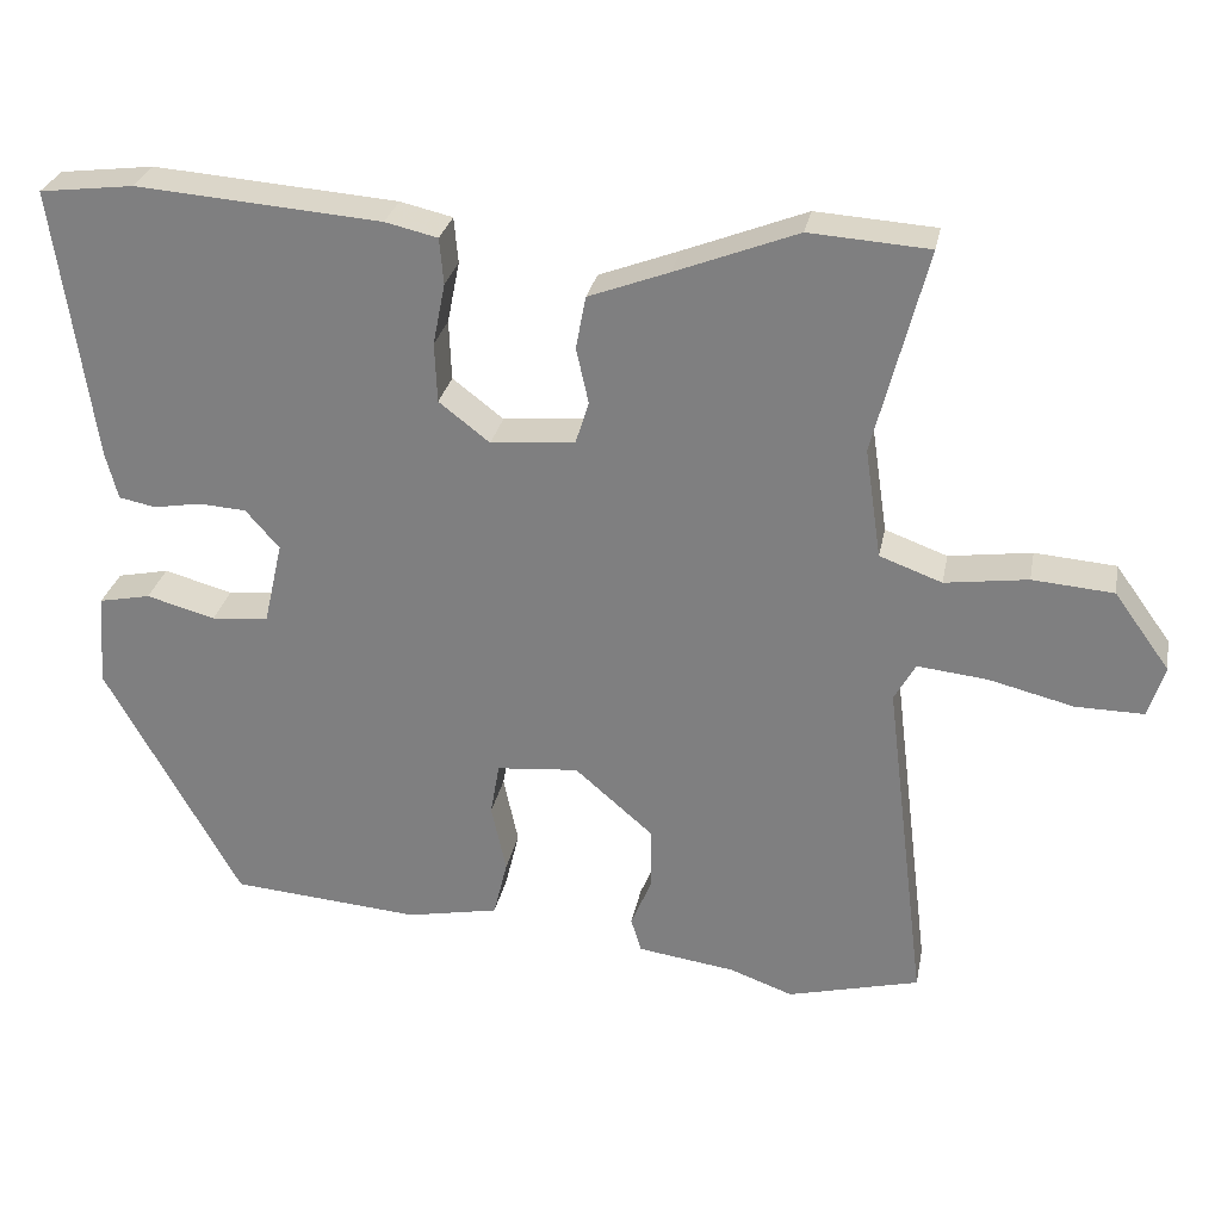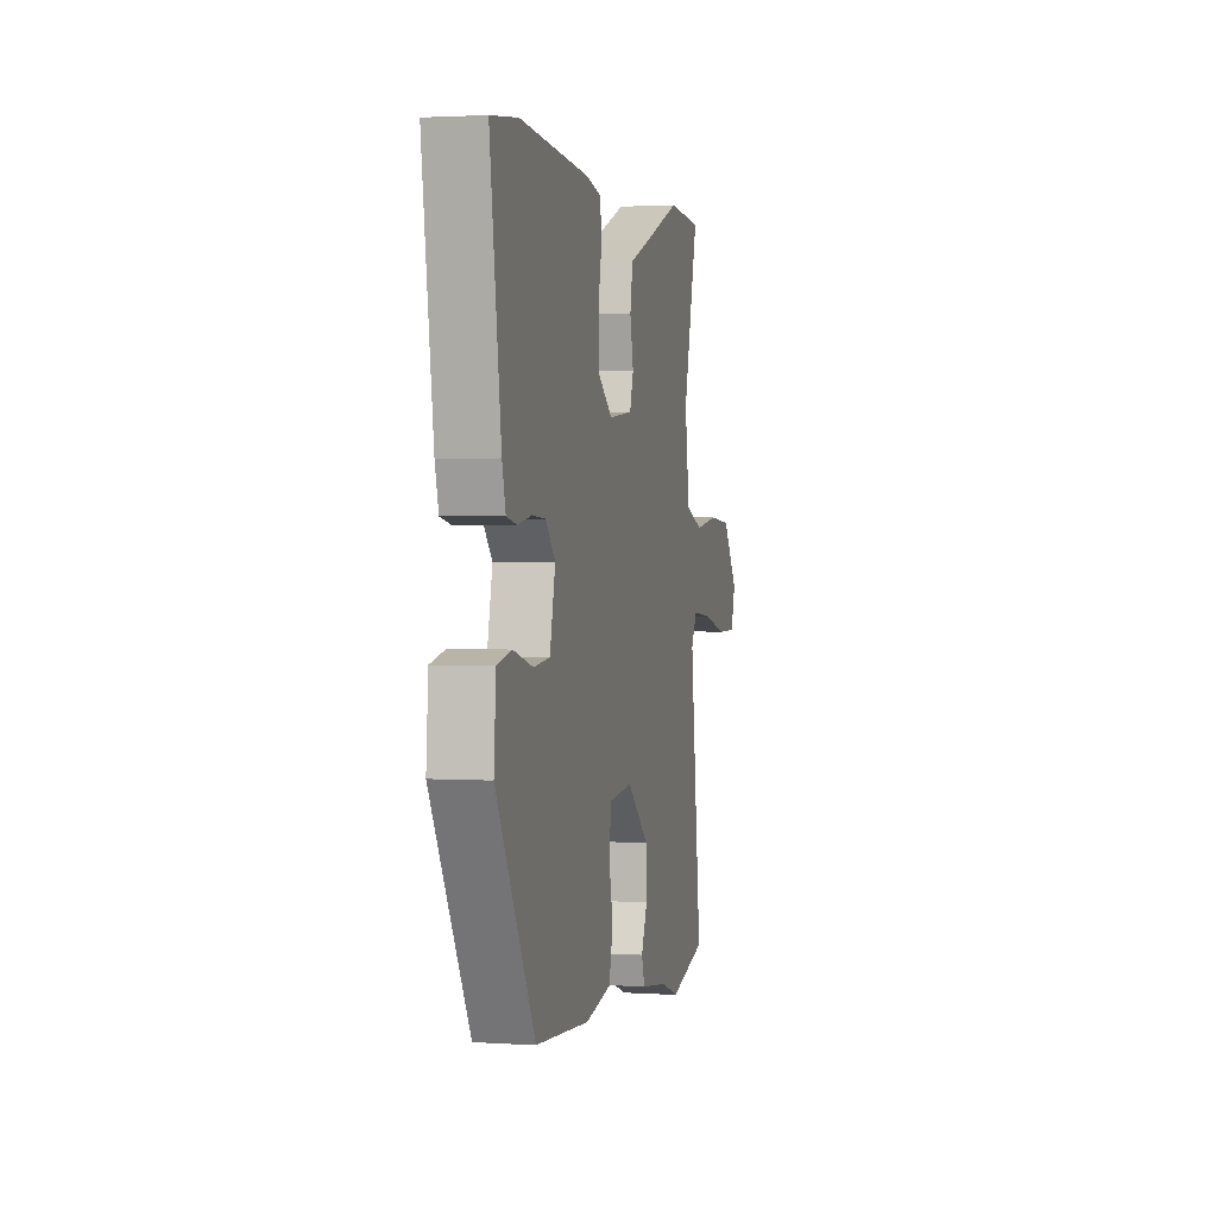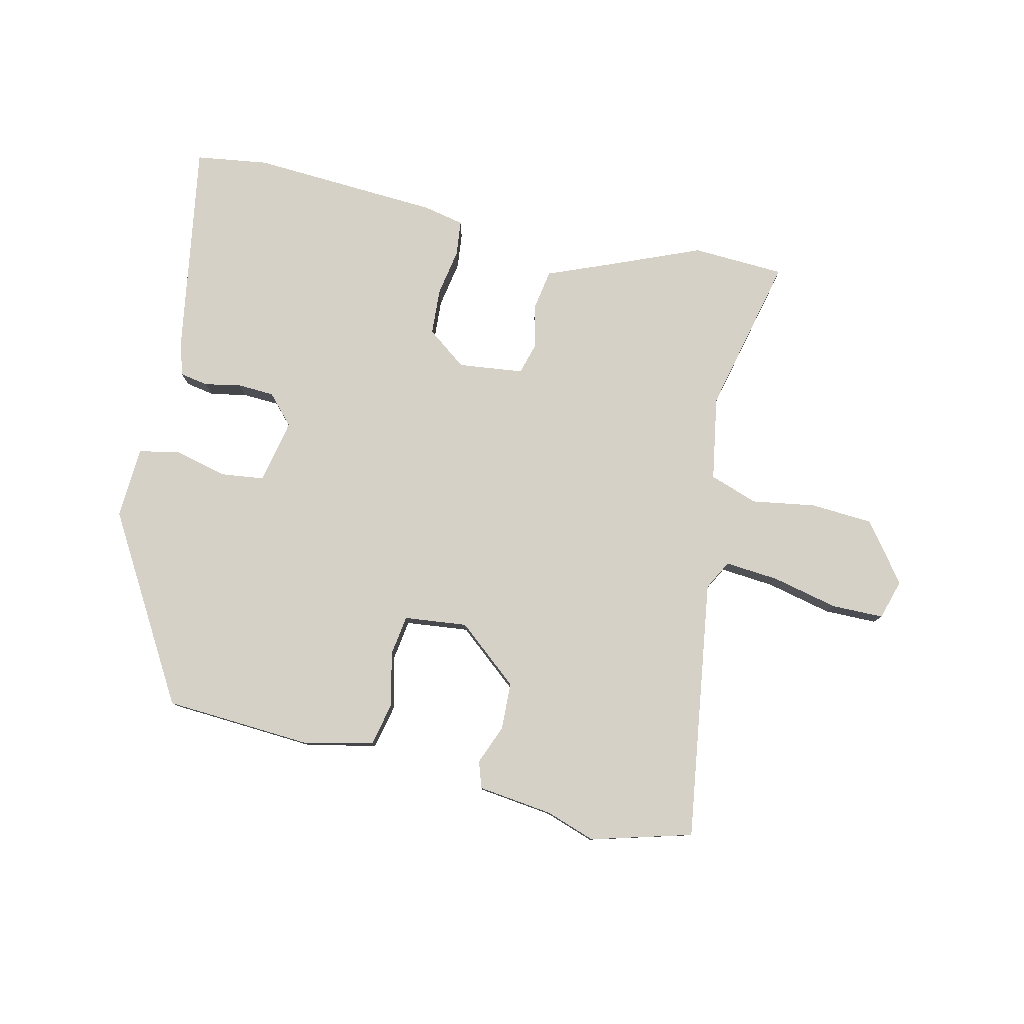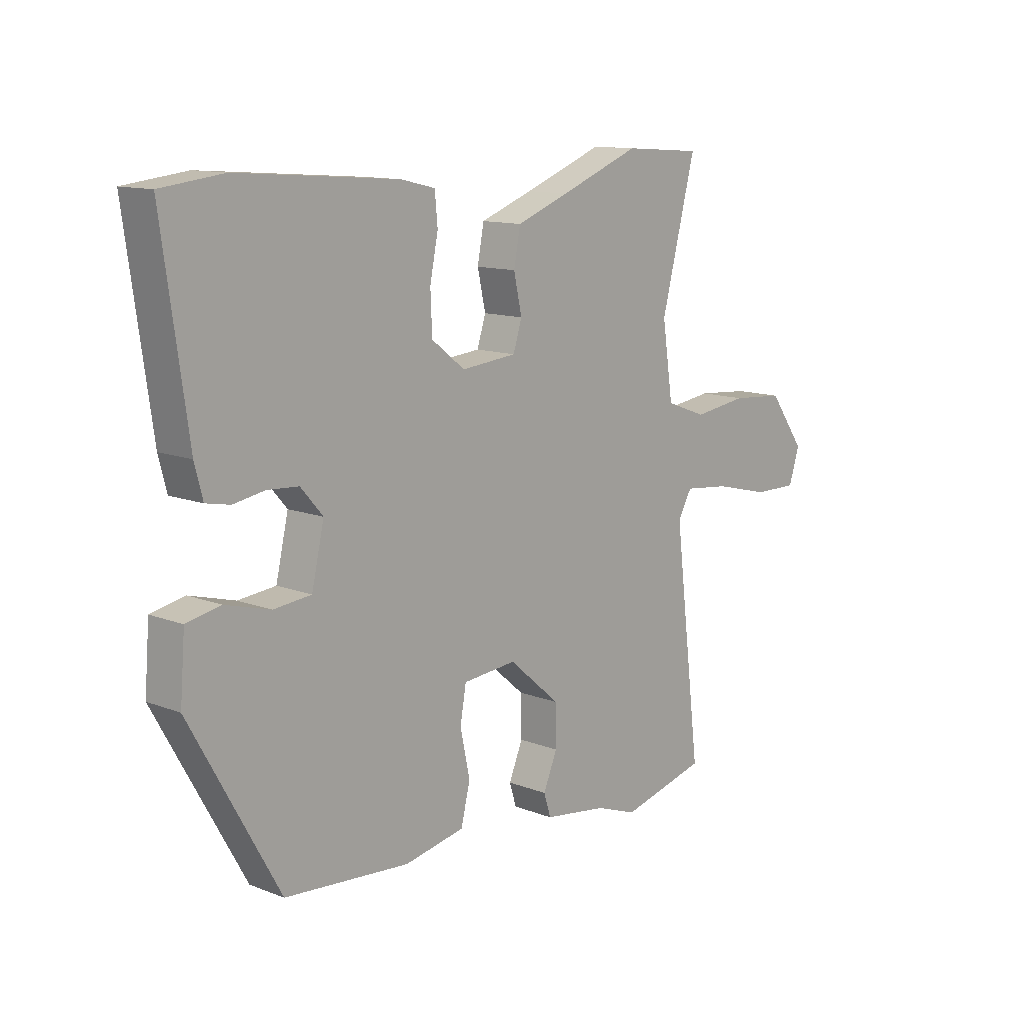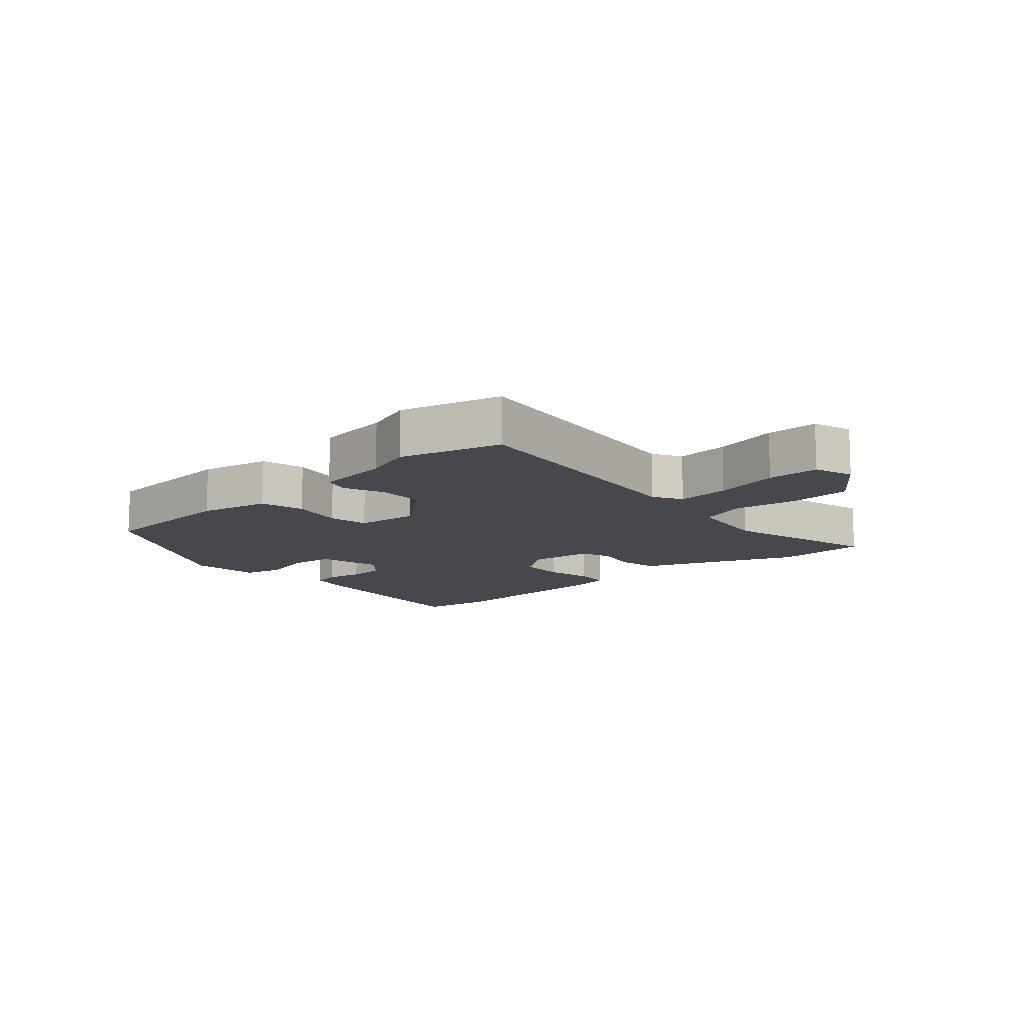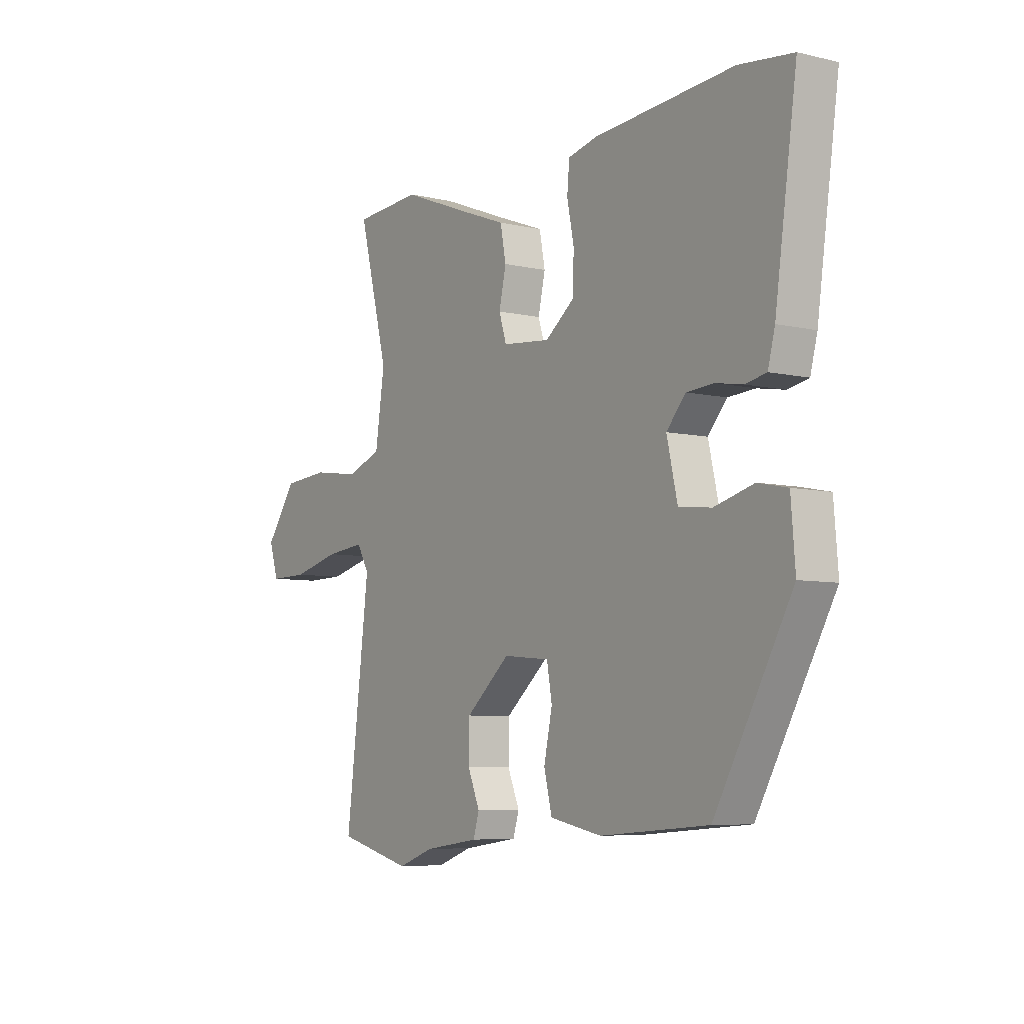
<metadata>
{"format":"obj","ext":"obj","renderer":"f3d","projection":"perspective","resolution":1024,"background":"white","views":[{"elev":28.3,"azim":-169.1,"up":"+Z"},{"elev":2.1,"azim":103.0,"up":"+Z"},{"elev":79.7,"azim":-168.2,"up":"+Y"},{"elev":12.3,"azim":132.2,"up":"+Z"},{"elev":-11.9,"azim":-138.5,"up":"+Y"},{"elev":-6.5,"azim":55.5,"up":"+Z"}]}
</metadata>
<code>
v -0.391 0.07 -0.528
v -0.552 0.07 -0.487
v -0.501 0.07 -0.073
v -0.527 0.07 -0.027
v -0.612 0.07 -0.036
v -0.716 0.07 -0.062
v -0.799 0.07 -0.063
v -0.819 0.07 0
v -0.751 0.07 0.094
v -0.652 0.07 0.102
v -0.551 0.07 0.088
v -0.475 0.07 0.116
v -0.455 0.07 0.25
v -0.519 0.07 0.499
v -0.373 0.07 0.509
v -0.224 0.07 0.451
v -0.126 0.07 0.414
v -0.114 0.07 0.35
v -0.129 0.07 0.282
v -0.113 0.07 0.231
v -0.01 0.07 0.221
v 0.052 0.07 0.269
v 0.055 0.07 0.342
v 0.04 0.07 0.417
v 0.045 0.07 0.473
v 0.109 0.07 0.488
v 0.408 0.07 0.511
v 0.523 0.07 0.497
v 0.476 0.07 0.164
v 0.461 0.07 0.106
v 0.416 0.07 0.097
v 0.358 0.07 0.107
v 0.3 0.07 0.103
v 0.259 0.07 0.056
v 0.282 0.07 -0.045
v 0.352 0.07 -0.052
v 0.436 0.07 -0.029
v 0.499 0.07 -0.042
v 0.508 0.07 -0.155
v 0.343 0.07 -0.451
v 0.111 0.07 -0.47
v -0.001 0.07 -0.448
v -0.018 0.07 -0.378
v 0 0.07 -0.294
v -0.011 0.07 -0.23
v -0.111 0.07 -0.221
v -0.207 0.07 -0.304
v -0.208 0.07 -0.379
v -0.182 0.07 -0.441
v -0.195 0.07 -0.483
v -0.314 0.07 -0.5
v -0.391 0 -0.528
v -0.552 0 -0.487
v -0.501 0 -0.073
v -0.527 0 -0.027
v -0.612 0 -0.036
v -0.716 0 -0.062
v -0.799 0 -0.063
v -0.819 0 0
v -0.751 0 0.094
v -0.652 0 0.102
v -0.551 0 0.088
v -0.475 0 0.116
v -0.455 0 0.25
v -0.519 0 0.499
v -0.373 0 0.509
v -0.224 0 0.451
v -0.126 0 0.414
v -0.114 0 0.35
v -0.129 0 0.282
v -0.113 0 0.231
v -0.01 0 0.221
v 0.052 0 0.269
v 0.055 0 0.342
v 0.04 0 0.417
v 0.045 0 0.473
v 0.109 0 0.488
v 0.408 0 0.511
v 0.523 0 0.497
v 0.476 0 0.164
v 0.461 0 0.106
v 0.416 0 0.097
v 0.358 0 0.107
v 0.3 0 0.103
v 0.259 0 0.056
v 0.282 0 -0.045
v 0.352 0 -0.052
v 0.436 0 -0.029
v 0.499 0 -0.042
v 0.508 0 -0.155
v 0.343 0 -0.451
v 0.111 0 -0.47
v -0.001 0 -0.448
v -0.018 0 -0.378
v 0 0 -0.294
v -0.011 0 -0.23
v -0.111 0 -0.221
v -0.207 0 -0.304
v -0.208 0 -0.379
v -0.182 0 -0.441
v -0.195 0 -0.483
v -0.314 0 -0.5
f 48 49 50 51
f 1 2 3
f 51 1 3
f 48 51 3
f 47 48 3
f 46 47 3 4
f 45 46 4
f 42 43 44
f 41 42 44
f 40 41 44
f 39 40 44
f 38 39 44
f 37 38 44
f 36 37 44
f 35 36 44 45
f 34 35 45 4
f 30 31 32
f 29 30 32
f 28 29 32
f 27 28 32
f 26 27 32
f 25 26 32
f 24 25 32
f 23 24 32
f 22 23 32 33
f 21 22 33 34
f 16 17 18 19
f 16 19 20
f 15 16 20
f 14 15 20
f 13 14 20
f 20 21 34
f 13 20 34
f 12 13 34
f 9 10 11
f 8 9 11
f 7 8 11
f 6 7 11
f 5 6 11
f 4 5 11 12
f 4 12 34
f 102 101 100 99
f 54 53 52
f 54 52 102
f 54 102 99
f 54 99 98
f 55 54 98 97
f 55 97 96
f 95 94 93
f 95 93 92
f 95 92 91
f 95 91 90
f 95 90 89
f 95 89 88
f 95 88 87
f 96 95 87 86
f 55 96 86 85
f 83 82 81
f 83 81 80
f 83 80 79
f 83 79 78
f 83 78 77
f 83 77 76
f 83 76 75
f 83 75 74
f 84 83 74 73
f 85 84 73 72
f 70 69 68 67
f 71 70 67
f 71 67 66
f 71 66 65
f 71 65 64
f 85 72 71
f 85 71 64
f 85 64 63
f 62 61 60
f 62 60 59
f 62 59 58
f 62 58 57
f 62 57 56
f 63 62 56 55
f 85 63 55
f 1 52 53 2
f 2 53 54 3
f 3 54 55 4
f 4 55 56 5
f 5 56 57 6
f 6 57 58 7
f 7 58 59 8
f 8 59 60 9
f 9 60 61 10
f 10 61 62 11
f 11 62 63 12
f 12 63 64 13
f 13 64 65 14
f 14 65 66 15
f 15 66 67 16
f 16 67 68 17
f 17 68 69 18
f 18 69 70 19
f 19 70 71 20
f 20 71 72 21
f 21 72 73 22
f 22 73 74 23
f 23 74 75 24
f 24 75 76 25
f 25 76 77 26
f 26 77 78 27
f 27 78 79 28
f 28 79 80 29
f 29 80 81 30
f 30 81 82 31
f 31 82 83 32
f 32 83 84 33
f 33 84 85 34
f 34 85 86 35
f 35 86 87 36
f 36 87 88 37
f 37 88 89 38
f 38 89 90 39
f 39 90 91 40
f 40 91 92 41
f 41 92 93 42
f 42 93 94 43
f 43 94 95 44
f 44 95 96 45
f 45 96 97 46
f 46 97 98 47
f 47 98 99 48
f 48 99 100 49
f 49 100 101 50
f 50 101 102 51
f 51 102 52 1

</code>
